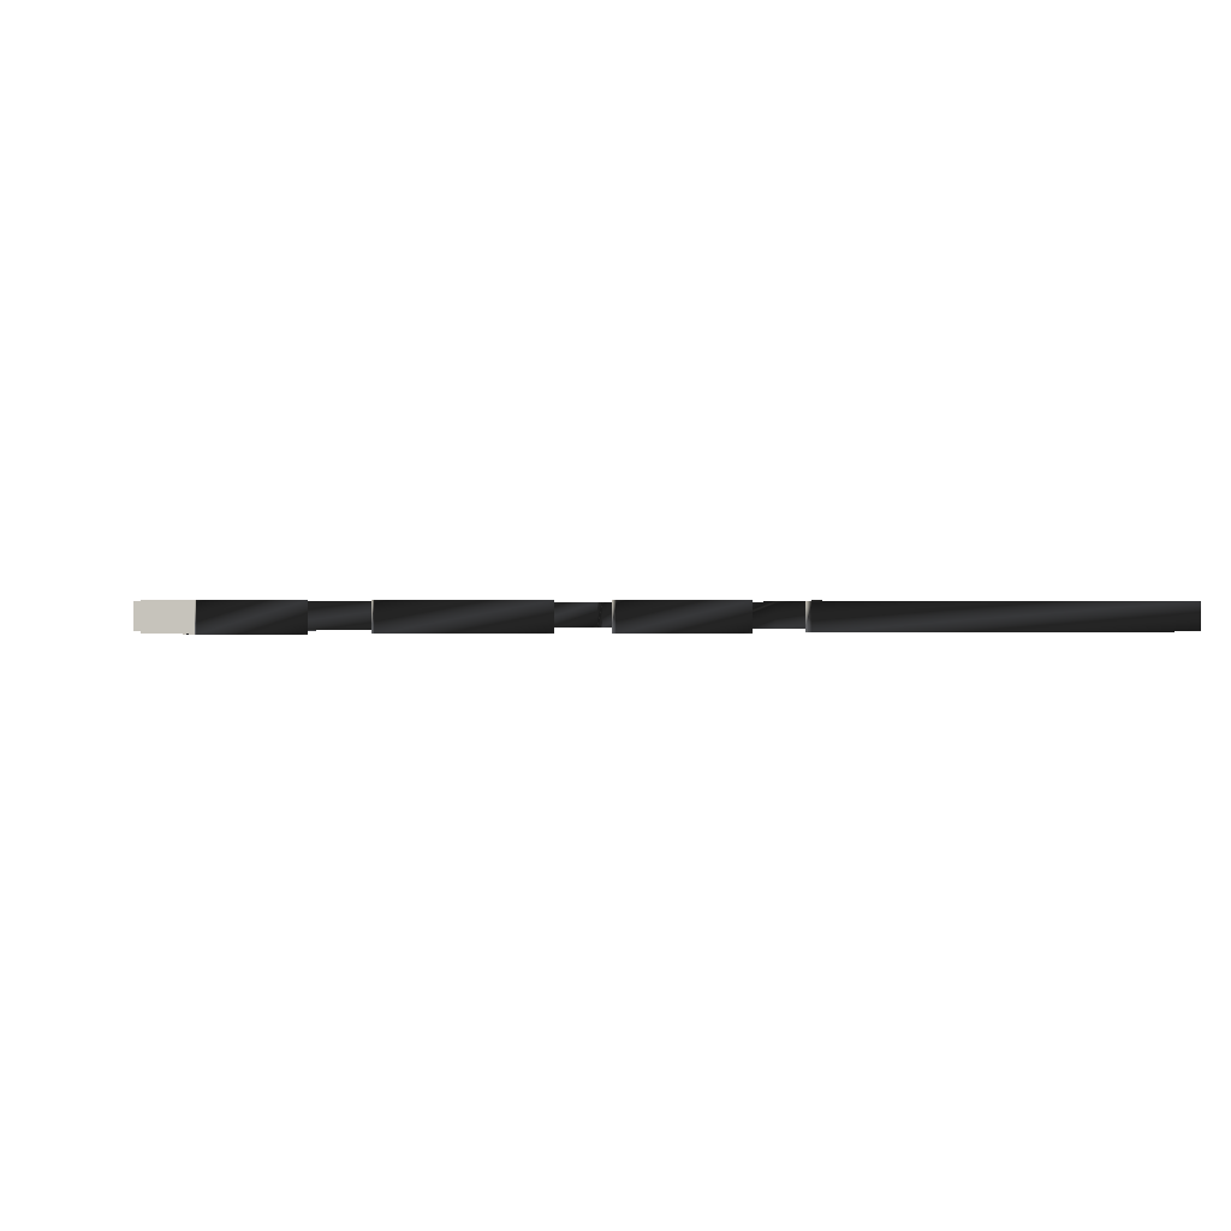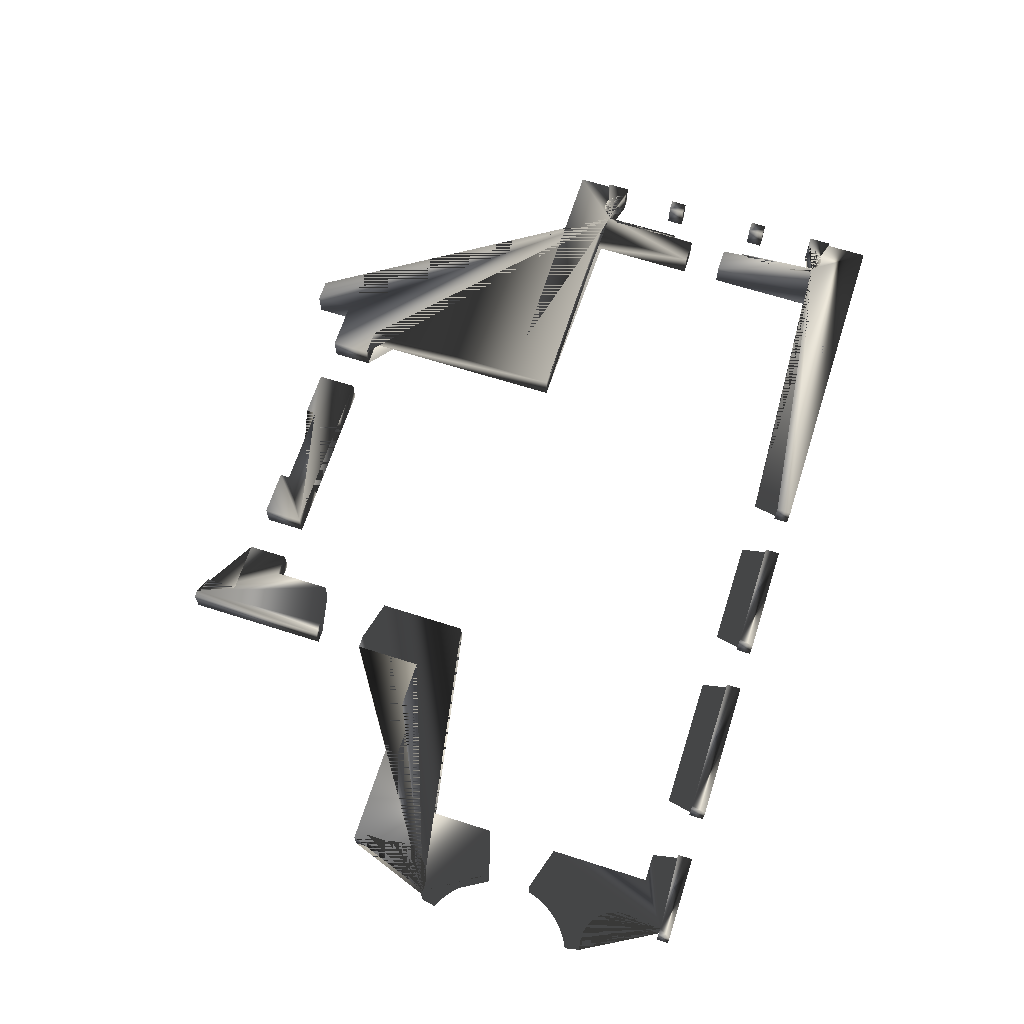
<metadata>
{"format":"obj","ext":"obj","renderer":"f3d","projection":"perspective","resolution":1024,"background":"white","views":[{"elev":0.2,"azim":-14.5,"up":"+Y"},{"elev":66.4,"azim":-72.2,"up":"+Y"}]}
</metadata>
<code>
v  1540 7e-06 437.4
v  1542 7e-06 431.7
v  1542 101.8 431.7
v  1540 101.8 437.4
v  1546 7e-06 426.3
v  1546 101.8 426.3
v  1550 7e-06 421.5
v  1550 101.8 421.5
v  1554 7e-06 417.1
v  1554 101.8 417.1
v  1559 7e-06 413.4
v  1559 101.8 413.4
v  1565 7e-06 410.3
v  1565 101.8 410.3
v  1570 7e-06 407.9
v  1570 101.8 407.9
v  1577 7e-06 406.3
v  1577 101.8 406.3
v  1583 7e-06 405.5
v  1583 101.8 405.5
v  1589 7e-06 405.5
v  1589 101.8 405.5
v  1595 7e-06 406.3
v  1595 101.8 406.3
v  1601 7e-06 407.9
v  1601 101.8 407.9
v  1607 7e-06 410.3
v  1607 101.8 410.3
v  1613 7e-06 413.4
v  1613 101.8 413.4
v  1618 7e-06 417.1
v  1618 101.8 417.1
v  1622 7e-06 421.5
v  1622 101.8 421.5
v  1626 7e-06 426.3
v  1626 101.8 426.3
v  1629 7e-06 431.7
v  1629 101.8 431.7
v  1632 7e-06 437.4
v  1632 101.8 437.4
v  1633 7e-06 443.5
v  1633 101.8 443.5
v  1653 7e-06 443.5
v  1653 101.8 443.5
v  1653 7e-06 481.7
v  1653 101.8 481.7
v  1696 7e-06 481.7
v  1696 101.8 481.7
v  1696 7e-06 392.6
v  1696 101.8 392.6
v  1683 7e-06 392.6
v  1683 101.8 392.6
v  1683 7e-06 265.3
v  1683 101.8 265.3
v  789.3 7e-06 265.3
v  789.3 101.8 265.3
v  789.3 7e-06 -688.9
v  789.3 101.8 -688.9
v  704.2 7e-06 -688.9
v  704.2 101.8 -688.9
v  704.2 7e-06 -542.7
v  704.2 101.8 -542.7
v  508.4 7e-06 -542.7
v  508.4 101.8 -542.7
v  508.4 7e-06 -390
v  508.4 101.8 -390
v  610.1 7e-06 -390
v  610.1 101.8 -390
v  610.1 7e-06 424.4
v  610.1 101.8 424.4
v  1411 7e-06 424.4
v  1411 101.8 424.4
v  1411 7e-06 844.3
v  1411 101.8 844.3
v  1506 7e-06 844.3
v  1506 101.8 844.3
v  1506 7e-06 761.6
v  1506 101.8 761.6
v  1519 7e-06 761.6
v  1519 101.8 761.6
v  1519 7e-06 698
v  1519 101.8 698
v  1506 7e-06 698
v  1506 101.8 698
v  1506 7e-06 481.7
v  1506 101.8 481.7
v  1519 7e-06 481.7
v  1519 101.8 481.7
v  1519 7e-06 443.5
v  1519 101.8 443.5
v  1538 7e-06 443.5
v  1538 101.8 443.5
v  1632 7e-06 1404
v  1629 7e-06 1410
v  1629 101.8 1410
v  1632 101.8 1404
v  1626 7e-06 1415
v  1626 101.8 1415
v  1622 7e-06 1420
v  1622 101.8 1420
v  1618 7e-06 1424
v  1618 101.8 1424
v  1613 7e-06 1428
v  1613 101.8 1428
v  1607 7e-06 1431
v  1607 101.8 1431
v  1601 7e-06 1433
v  1601 101.8 1433
v  1595 7e-06 1435
v  1595 101.8 1435
v  1589 7e-06 1436
v  1589 101.8 1436
v  1583 7e-06 1436
v  1583 101.8 1436
v  1577 7e-06 1435
v  1577 101.8 1435
v  1570 7e-06 1433
v  1570 101.8 1433
v  1565 7e-06 1431
v  1565 101.8 1431
v  1559 7e-06 1428
v  1559 101.8 1428
v  1554 7e-06 1424
v  1554 101.8 1424
v  1550 7e-06 1420
v  1550 101.8 1420
v  1546 7e-06 1415
v  1546 101.8 1415
v  1542 7e-06 1410
v  1542 101.8 1410
v  1540 7e-06 1404
v  1540 101.8 1404
v  1538 7e-06 1398
v  1538 101.8 1398
v  1519 7e-06 1398
v  1519 101.8 1398
v  1519 7e-06 1360
v  1519 101.8 1360
v  1506 7e-06 1360
v  1506 101.8 1360
v  1506 7e-06 1143
v  1506 101.8 1143
v  1519 7e-06 1143
v  1519 101.8 1143
v  1519 7e-06 1080
v  1519 101.8 1080
v  1506 7e-06 1080
v  1506 101.8 1080
v  1506 7e-06 997
v  1506 101.8 997
v  1411 7e-06 997
v  1411 101.8 997
v  1411 7e-06 1461
v  1411 101.8 1461
v  1182 7e-06 1461
v  1182 101.8 1461
v  1164 7e-06 1556
v  1164 101.8 1556
v  941.1 7e-06 1556
v  941.1 101.8 1556
v  922.4 7e-06 1461
v  922.4 101.8 1461
v  357.4 7e-06 1461
v  357.4 101.8 1461
v  338.7 7e-06 1556
v  338.7 101.8 1556
v  326 7e-06 1556
v  326 101.8 1556
v  326 7e-06 1613
v  326 101.8 1613
v  1683 7e-06 1613
v  1683 101.8 1613
v  1683 7e-06 1449
v  1683 101.8 1449
v  1696 7e-06 1449
v  1696 101.8 1449
v  1696 7e-06 1360
v  1696 101.8 1360
v  1653 7e-06 1360
v  1653 101.8 1360
v  1653 7e-06 1398
v  1653 101.8 1398
v  1633 7e-06 1398
v  1633 101.8 1398
v  -278.2 7e-06 1461
v  -296.9 7e-06 1556
v  -296.9 101.8 1556
v  -278.2 101.8 1461
v  -309.6 7e-06 1556
v  -309.6 101.8 1556
v  -309.6 7e-06 1613
v  -309.6 101.8 1613
v  129 7e-06 1613
v  129 101.8 1613
v  129 7e-06 1556
v  129 101.8 1556
v  116.3 7e-06 1556
v  116.3 101.8 1556
v  97.6 7e-06 1461
v  97.6 101.8 1461
v  -1025 7e-06 1461
v  -1044 7e-06 1556
v  -1044 101.8 1556
v  -1025 101.8 1461
v  -1057 7e-06 1556
v  -1057 101.8 1556
v  -1057 7e-06 1613
v  -1057 101.8 1613
v  -506.7 7e-06 1613
v  -506.7 101.8 1613
v  -506.7 7e-06 1556
v  -506.7 101.8 1556
v  -519.4 7e-06 1556
v  -519.4 101.8 1556
v  -538 7e-06 1461
v  -538 101.8 1461
v  -1715 7e-06 1286
v  -1700 7e-06 1283
v  -1700 101.8 1283
v  -1715 101.8 1286
v  -1685 7e-06 1283
v  -1685 101.8 1283
v  -1670 7e-06 1283
v  -1670 101.8 1283
v  -1656 7e-06 1285
v  -1656 101.8 1285
v  -1642 7e-06 1289
v  -1642 101.8 1289
v  -1628 7e-06 1294
v  -1628 101.8 1294
v  -1614 7e-06 1301
v  -1614 101.8 1301
v  -1602 7e-06 1309
v  -1602 101.8 1309
v  -1590 7e-06 1318
v  -1590 101.8 1318
v  -1580 7e-06 1328
v  -1580 101.8 1328
v  -1570 7e-06 1340
v  -1570 101.8 1340
v  -1562 7e-06 1352
v  -1562 101.8 1352
v  -1556 7e-06 1365
v  -1556 101.8 1365
v  -1550 7e-06 1379
v  -1550 101.8 1379
v  -1546 7e-06 1394
v  -1546 101.8 1394
v  -1544 7e-06 1408
v  -1544 101.8 1408
v  -1543 7e-06 1423
v  -1543 101.8 1423
v  -1544 7e-06 1438
v  -1544 101.8 1438
v  -1547 7e-06 1453
v  -1547 101.8 1453
v  -1551 7e-06 1467
v  -1551 101.8 1467
v  -1556 7e-06 1481
v  -1556 101.8 1481
v  -1556 7e-06 1569
v  -1556 101.8 1569
v  -1581 7e-06 1569
v  -1581 101.8 1569
v  -1581 7e-06 1613
v  -1581 101.8 1613
v  -1254 7e-06 1613
v  -1254 101.8 1613
v  -1254 7e-06 1556
v  -1254 101.8 1556
v  -1267 7e-06 1556
v  -1267 101.8 1556
v  -1285 7e-06 1461
v  -1285 101.8 1461
v  -1391 7e-06 1461
v  -1391 101.8 1461
v  -1391 7e-06 1079
v  -1391 101.8 1079
v  -1557 7e-06 1028
v  -1557 101.8 1028
v  -1561 7e-06 1040
v  -1561 101.8 1040
v  -1565 7e-06 1053
v  -1565 101.8 1053
v  -1569 7e-06 1065
v  -1569 101.8 1065
v  -1574 7e-06 1077
v  -1574 101.8 1077
v  -1579 7e-06 1089
v  -1579 101.8 1089
v  -1585 7e-06 1100
v  -1585 101.8 1100
v  -1592 7e-06 1112
v  -1592 101.8 1112
v  -1599 7e-06 1123
v  -1599 101.8 1123
v  -1606 7e-06 1133
v  -1606 101.8 1133
v  -1614 7e-06 1144
v  -1614 101.8 1144
v  -1622 7e-06 1154
v  -1622 101.8 1154
v  -1631 7e-06 1163
v  -1631 101.8 1163
v  -1640 7e-06 1172
v  -1640 101.8 1172
v  -1650 7e-06 1181
v  -1650 101.8 1181
v  -1660 7e-06 1190
v  -1660 101.8 1190
v  -1670 7e-06 1198
v  -1670 101.8 1198
v  -1680 7e-06 1205
v  -1680 101.8 1205
v  -1691 7e-06 1212
v  -1691 101.8 1212
v  -1702 7e-06 1219
v  -1702 101.8 1219
v  -1714 7e-06 1225
v  -1714 101.8 1225
v  -1725 7e-06 1231
v  -1725 101.8 1231
v  -1565 7e-06 862.5
v  -1391 7e-06 811.6
v  -1391 101.8 811.6
v  -1565 101.8 862.5
v  -1391 7e-06 429.8
v  -1391 101.8 429.8
v  -610.3 7e-06 429.8
v  -610.3 101.8 429.8
v  -610.3 7e-06 87.97
v  -610.3 101.8 87.97
v  -767.9 7e-06 48.09
v  -767.9 101.8 48.09
v  -816.2 7e-06 48.09
v  -816.2 101.8 48.09
v  -816.2 7e-06 302.6
v  -816.2 101.8 302.6
v  -997.9 7e-06 302.6
v  -997.9 101.8 302.6
v  -997.9 7e-06 353.5
v  -997.9 101.8 353.5
v  -1201 7e-06 353.5
v  -1201 101.8 353.5
v  -1201 7e-06 302.6
v  -1201 101.8 302.6
v  -1581 7e-06 302.6
v  -1581 101.8 302.6
v  -1581 7e-06 347.1
v  -1581 101.8 347.1
v  -1556 7e-06 347.1
v  -1556 101.8 347.1
v  -1556 7e-06 435.2
v  -1556 101.8 435.2
v  -1551 7e-06 449.1
v  -1551 101.8 449.1
v  -1547 7e-06 463.3
v  -1547 101.8 463.3
v  -1544 7e-06 477.9
v  -1544 101.8 477.9
v  -1544 7e-06 492.6
v  -1544 101.8 492.6
v  -1544 7e-06 507.4
v  -1544 101.8 507.4
v  -1547 7e-06 522
v  -1547 101.8 522
v  -1550 7e-06 536.4
v  -1550 101.8 536.4
v  -1556 7e-06 550.4
v  -1556 101.8 550.4
v  -1562 7e-06 563.6
v  -1562 101.8 563.6
v  -1571 7e-06 575.9
v  -1571 101.8 575.9
v  -1580 7e-06 587.3
v  -1580 101.8 587.3
v  -1590 7e-06 597.7
v  -1590 101.8 597.7
v  -1602 7e-06 607
v  -1602 101.8 607
v  -1614 7e-06 615.1
v  -1614 101.8 615.1
v  -1628 7e-06 621.7
v  -1628 101.8 621.7
v  -1642 7e-06 626.9
v  -1642 101.8 626.9
v  -1656 7e-06 630.6
v  -1656 101.8 630.6
v  -1670 7e-06 632.7
v  -1670 101.8 632.7
v  -1685 7e-06 633.3
v  -1685 101.8 633.3
v  -1700 7e-06 632.4
v  -1700 101.8 632.4
v  -1715 7e-06 629.9
v  -1715 101.8 629.9
v  -1725 7e-06 685.2
v  -1725 101.8 685.2
v  -1715 7e-06 690.2
v  -1715 101.8 690.2
v  -1705 7e-06 695.7
v  -1705 101.8 695.7
v  -1694 7e-06 701.5
v  -1694 101.8 701.5
v  -1684 7e-06 707.8
v  -1684 101.8 707.8
v  -1675 7e-06 714.4
v  -1675 101.8 714.4
v  -1665 7e-06 721.4
v  -1665 101.8 721.4
v  -1656 7e-06 728.7
v  -1656 101.8 728.7
v  -1647 7e-06 736.5
v  -1647 101.8 736.5
v  -1639 7e-06 744.5
v  -1639 101.8 744.5
v  -1631 7e-06 752.9
v  -1631 101.8 752.9
v  -1623 7e-06 761.5
v  -1623 101.8 761.5
v  -1615 7e-06 770.5
v  -1615 101.8 770.5
v  -1608 7e-06 779.8
v  -1608 101.8 779.8
v  -1601 7e-06 789.3
v  -1601 101.8 789.3
v  -1595 7e-06 799.2
v  -1595 101.8 799.2
v  -1589 7e-06 809.2
v  -1589 101.8 809.2
v  -1583 7e-06 819.5
v  -1583 101.8 819.5
v  -1578 7e-06 829.9
v  -1578 101.8 829.9
v  -1573 7e-06 840.6
v  -1573 101.8 840.6
v  -1569 7e-06 851.5
v  -1569 101.8 851.5
v  -816.2 7e-06 -142.8
v  -767.9 7e-06 -142.8
v  -767.9 101.8 -142.8
v  -816.2 101.8 -142.8
v  -610.3 7e-06 -177.3
v  -610.3 101.8 -177.3
v  -610.3 7e-06 -390
v  -610.3 101.8 -390
v  -531.4 7e-06 -390
v  -531.4 101.8 -390
v  -531.4 7e-06 -542.7
v  -531.4 101.8 -542.7
v  -727.2 7e-06 -542.7
v  -727.2 101.8 -542.7
v  -727.2 7e-06 -665.1
v  -727.2 101.8 -665.1
v  -789.5 7e-06 -676.1
v  -789.5 101.8 -676.1
v  -789.5 7e-06 -688.9
v  -789.5 101.8 -688.9
v  -816.2 7e-06 -688.9
v  -816.2 101.8 -688.9
v  -175.5 7e-06 -504.5
v  -175.5 7e-06 -542.7
v  -175.5 101.8 -542.7
v  -175.5 101.8 -504.5
v  -353.5 7e-06 -542.7
v  -353.5 101.8 -542.7
v  -353.5 7e-06 -390
v  -353.5 101.8 -390
v  -175.5 7e-06 -390
v  -175.5 101.8 -390
v  -175.5 7e-06 -479.1
v  -175.5 101.8 -479.1
v  152.5 7e-06 -479.1
v  152.5 101.8 -479.1
v  152.5 7e-06 -390
v  152.5 101.8 -390
v  330.5 7e-06 -390
v  330.5 101.8 -390
v  330.5 7e-06 -542.7
v  330.5 101.8 -542.7
v  152.5 7e-06 -542.7
v  152.5 101.8 -542.7
v  152.5 7e-06 -504.5
v  152.5 101.8 -504.5
v  1653 7e-06 698
v  1653 7e-06 761.6
v  1653 101.8 761.6
v  1653 101.8 698
v  1696 7e-06 761.6
v  1696 101.8 761.6
v  1696 7e-06 698
v  1696 101.8 698
v  1653 7e-06 1080
v  1653 7e-06 1143
v  1653 101.8 1143
v  1653 101.8 1080
v  1696 7e-06 1143
v  1696 101.8 1143
v  1696 7e-06 1080
v  1696 101.8 1080
o Line008
g Line008
f -500 -499 -498 -497
f -499 -496 -495 -498
f -496 -494 -493 -495
f -494 -492 -491 -493
f -492 -490 -489 -491
f -490 -488 -487 -489
f -488 -486 -485 -487
f -486 -484 -483 -485
f -484 -482 -481 -483
f -482 -480 -479 -481
f -480 -478 -477 -479
f -478 -476 -475 -477
f -476 -474 -473 -475
f -474 -472 -471 -473
f -472 -470 -469 -471
f -470 -468 -467 -469
f -468 -466 -465 -467
f -466 -464 -463 -465
f -464 -462 -461 -463
f -462 -460 -459 -461
f -460 -458 -457 -459
f -458 -456 -455 -457
f -456 -454 -453 -455
f -454 -452 -451 -453
f -452 -450 -449 -451
f -450 -448 -447 -449
f -448 -446 -445 -447
f -446 -444 -443 -445
f -444 -442 -441 -443
f -442 -440 -439 -441
f -440 -438 -437 -439
f -438 -436 -435 -437
f -436 -434 -433 -435
f -434 -432 -431 -433
f -432 -430 -429 -431
f -430 -428 -427 -429
f -428 -426 -425 -427
f -426 -424 -423 -425
f -424 -422 -421 -423
f -422 -420 -419 -421
f -420 -418 -417 -419
f -418 -416 -415 -417
f -416 -414 -413 -415
f -414 -412 -411 -413
f -412 -410 -409 -411
f -410 -500 -497 -409
f -412 -414 -416 -418 -420 -422 -424 -426 -428 -430 -432 -434 -436 -438 -440 -442 -444 -446 -448 -450 -452 -454 -456 -458 -460 -462 -464 -466 -468 -470 -472 -474 -476 -478 -480 -482 -484 -486 -488 -490 -492 -494 -496 -499 -500 -410
f -411 -409 -497 -498 -495 -493 -491 -489 -487 -485 -483 -481 -479 -477 -475 -473 -471 -469 -467 -465 -463 -461 -459 -457 -455 -453 -451 -449 -447 -445 -443 -441 -439 -437 -435 -433 -431 -429 -427 -425 -423 -421 -419 -417 -415 -413
f -408 -407 -406 -405
f -407 -404 -403 -406
f -404 -402 -401 -403
f -402 -400 -399 -401
f -400 -398 -397 -399
f -398 -396 -395 -397
f -396 -394 -393 -395
f -394 -392 -391 -393
f -392 -390 -389 -391
f -390 -388 -387 -389
f -388 -386 -385 -387
f -386 -384 -383 -385
f -384 -382 -381 -383
f -382 -380 -379 -381
f -380 -378 -377 -379
f -378 -376 -375 -377
f -376 -374 -373 -375
f -374 -372 -371 -373
f -372 -370 -369 -371
f -370 -368 -367 -369
f -368 -366 -365 -367
f -366 -364 -363 -365
f -364 -362 -361 -363
f -362 -360 -359 -361
f -360 -358 -357 -359
f -358 -356 -355 -357
f -356 -354 -353 -355
f -354 -352 -351 -353
f -352 -350 -349 -351
f -350 -348 -347 -349
f -348 -346 -345 -347
f -346 -344 -343 -345
f -344 -342 -341 -343
f -342 -340 -339 -341
f -340 -338 -337 -339
f -338 -336 -335 -337
f -336 -334 -333 -335
f -334 -332 -331 -333
f -332 -330 -329 -331
f -330 -328 -327 -329
f -328 -326 -325 -327
f -326 -324 -323 -325
f -324 -322 -321 -323
f -322 -320 -319 -321
f -320 -318 -317 -319
f -318 -408 -405 -317
f -370 -372 -374 -376 -378 -380 -382 -384 -386 -388 -390 -392 -394 -396 -398 -400 -402 -404 -407 -408 -318 -320 -322 -324 -326 -328 -330 -332 -334 -336 -338 -340 -342 -344 -346 -348 -350 -352 -354 -356 -358 -360 -362 -364 -366 -368
f -369 -367 -365 -363 -361 -359 -357 -355 -353 -351 -349 -347 -345 -343 -341 -339 -337 -335 -333 -331 -329 -327 -325 -323 -321 -319 -317 -405 -406 -403 -401 -399 -397 -395 -393 -391 -389 -387 -385 -383 -381 -379 -377 -375 -373 -371
f -316 -315 -314 -313
f -315 -312 -311 -314
f -312 -310 -309 -311
f -310 -308 -307 -309
f -308 -306 -305 -307
f -306 -304 -303 -305
f -304 -302 -301 -303
f -302 -316 -313 -301
f -315 -316 -302 -304 -306 -308 -310 -312
f -314 -311 -309 -307 -305 -303 -301 -313
f -300 -299 -298 -297
f -299 -296 -295 -298
f -296 -294 -293 -295
f -294 -292 -291 -293
f -292 -290 -289 -291
f -290 -288 -287 -289
f -288 -286 -285 -287
f -286 -300 -297 -285
f -299 -300 -286 -288 -290 -292 -294 -296
f -298 -295 -293 -291 -289 -287 -285 -297
f -284 -283 -282 -281
f -283 -280 -279 -282
f -280 -278 -277 -279
f -278 -276 -275 -277
f -276 -274 -273 -275
f -274 -272 -271 -273
f -272 -270 -269 -271
f -270 -268 -267 -269
f -268 -266 -265 -267
f -266 -264 -263 -265
f -264 -262 -261 -263
f -262 -260 -259 -261
f -260 -258 -257 -259
f -258 -256 -255 -257
f -256 -254 -253 -255
f -254 -252 -251 -253
f -252 -250 -249 -251
f -250 -248 -247 -249
f -248 -246 -245 -247
f -246 -244 -243 -245
f -244 -242 -241 -243
f -242 -240 -239 -241
f -240 -238 -237 -239
f -238 -236 -235 -237
f -236 -234 -233 -235
f -234 -232 -231 -233
f -232 -230 -229 -231
f -230 -228 -227 -229
f -228 -226 -225 -227
f -226 -224 -223 -225
f -224 -222 -221 -223
f -222 -220 -219 -221
f -220 -218 -217 -219
f -218 -216 -215 -217
f -216 -214 -213 -215
f -214 -212 -211 -213
f -212 -210 -209 -211
f -210 -208 -207 -209
f -208 -206 -205 -207
f -206 -204 -203 -205
f -204 -202 -201 -203
f -202 -200 -199 -201
f -200 -198 -197 -199
f -198 -196 -195 -197
f -196 -194 -193 -195
f -194 -192 -191 -193
f -192 -190 -189 -191
f -190 -188 -187 -189
f -188 -186 -185 -187
f -186 -184 -183 -185
f -184 -182 -181 -183
f -182 -180 -179 -181
f -180 -284 -281 -179
f -240 -242 -244 -246 -248 -250 -252 -254 -256 -258 -260 -262 -264 -266 -268 -270 -272 -274 -276 -278 -280 -283 -284 -180 -182 -184 -186 -188 -190 -192 -194 -196 -198 -200 -202 -204 -206 -208 -210 -212 -214 -216 -218 -220 -222 -224 -226 -228 -230 -232 -234 -236 -238
f -239 -237 -235 -233 -231 -229 -227 -225 -223 -221 -219 -217 -215 -213 -211 -209 -207 -205 -203 -201 -199 -197 -195 -193 -191 -189 -187 -185 -183 -181 -179 -281 -282 -279 -277 -275 -273 -271 -269 -267 -265 -263 -261 -259 -257 -255 -253 -251 -249 -247 -245 -243 -241
f -178 -177 -176 -175
f -177 -174 -173 -176
f -174 -172 -171 -173
f -172 -170 -169 -171
f -170 -168 -167 -169
f -168 -166 -165 -167
f -166 -164 -163 -165
f -164 -162 -161 -163
f -162 -160 -159 -161
f -160 -158 -157 -159
f -158 -156 -155 -157
f -156 -154 -153 -155
f -154 -152 -151 -153
f -152 -150 -149 -151
f -150 -148 -147 -149
f -148 -146 -145 -147
f -146 -144 -143 -145
f -144 -142 -141 -143
f -142 -140 -139 -141
f -140 -138 -137 -139
f -138 -136 -135 -137
f -136 -134 -133 -135
f -134 -132 -131 -133
f -132 -130 -129 -131
f -130 -128 -127 -129
f -128 -126 -125 -127
f -126 -124 -123 -125
f -124 -122 -121 -123
f -122 -120 -119 -121
f -120 -118 -117 -119
f -118 -116 -115 -117
f -116 -114 -113 -115
f -114 -112 -111 -113
f -112 -110 -109 -111
f -110 -108 -107 -109
f -108 -106 -105 -107
f -106 -104 -103 -105
f -104 -102 -101 -103
f -102 -100 -99 -101
f -100 -98 -97 -99
f -98 -96 -95 -97
f -96 -94 -93 -95
f -94 -92 -91 -93
f -92 -90 -89 -91
f -90 -88 -87 -89
f -88 -86 -85 -87
f -86 -84 -83 -85
f -84 -82 -81 -83
f -82 -80 -79 -81
f -80 -78 -77 -79
f -78 -76 -75 -77
f -76 -74 -73 -75
f -74 -72 -71 -73
f -72 -70 -69 -71
f -70 -68 -67 -69
f -68 -66 -65 -67
f -66 -64 -63 -65
f -64 -178 -175 -63
f -108 -110 -112 -114 -116 -118 -120 -122 -124 -126 -128 -130 -132 -134 -136 -138 -140 -142 -144 -146 -148 -150 -152 -154 -156 -158 -160 -162 -164 -166 -168 -170 -172 -174 -177 -178 -64 -66 -68 -70 -72 -74 -76 -78 -80 -82 -84 -86 -88 -90 -92 -94 -96 -98 -100 -102 -104 -106
f -107 -105 -103 -101 -99 -97 -95 -93 -91 -89 -87 -85 -83 -81 -79 -77 -75 -73 -71 -69 -67 -65 -63 -175 -176 -173 -171 -169 -167 -165 -163 -161 -159 -157 -155 -153 -151 -149 -147 -145 -143 -141 -139 -137 -135 -133 -131 -129 -127 -125 -123 -121 -119 -117 -115 -113 -111 -109
f -62 -61 -60 -59
f -61 -58 -57 -60
f -58 -56 -55 -57
f -56 -54 -53 -55
f -54 -52 -51 -53
f -52 -50 -49 -51
f -50 -48 -47 -49
f -48 -46 -45 -47
f -46 -44 -43 -45
f -44 -42 -41 -43
f -42 -62 -59 -41
f -44 -46 -48 -50 -52 -54 -56 -58 -61 -62 -42
f -43 -41 -59 -60 -57 -55 -53 -51 -49 -47 -45
f -40 -39 -38 -37
f -39 -36 -35 -38
f -36 -34 -33 -35
f -34 -32 -31 -33
f -32 -30 -29 -31
f -30 -28 -27 -29
f -28 -26 -25 -27
f -26 -24 -23 -25
f -24 -22 -21 -23
f -22 -20 -19 -21
f -20 -18 -17 -19
f -18 -40 -37 -17
f -34 -36 -39 -40 -18 -20 -22 -24 -26 -28 -30 -32
f -33 -31 -29 -27 -25 -23 -21 -19 -17 -37 -38 -35
f -16 -15 -14 -13
f -15 -12 -11 -14
f -12 -10 -9 -11
f -10 -16 -13 -9
f -12 -15 -16 -10
f -11 -9 -13 -14
f -8 -7 -6 -5
f -7 -4 -3 -6
f -4 -2 -1 -3
f -2 -8 -5 -1
f -4 -7 -8 -2
f -3 -1 -5 -6

</code>
